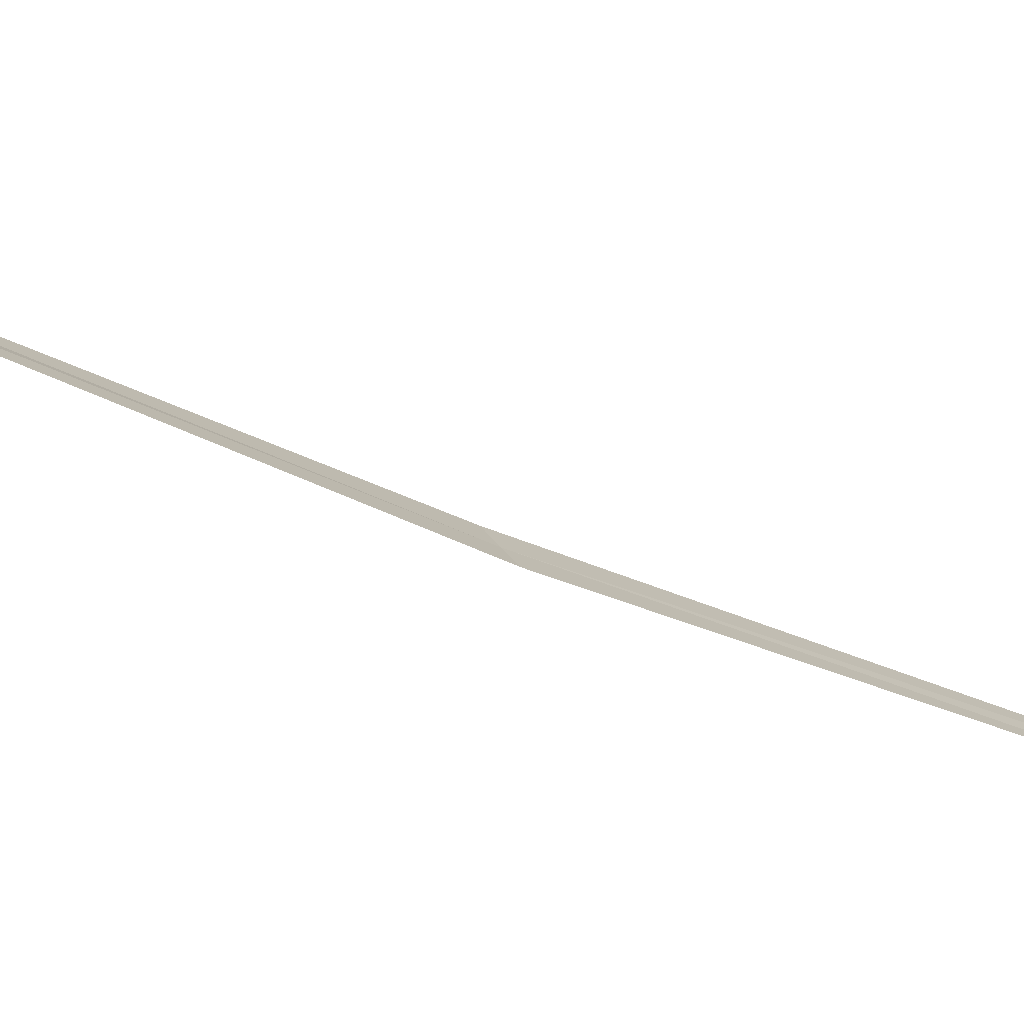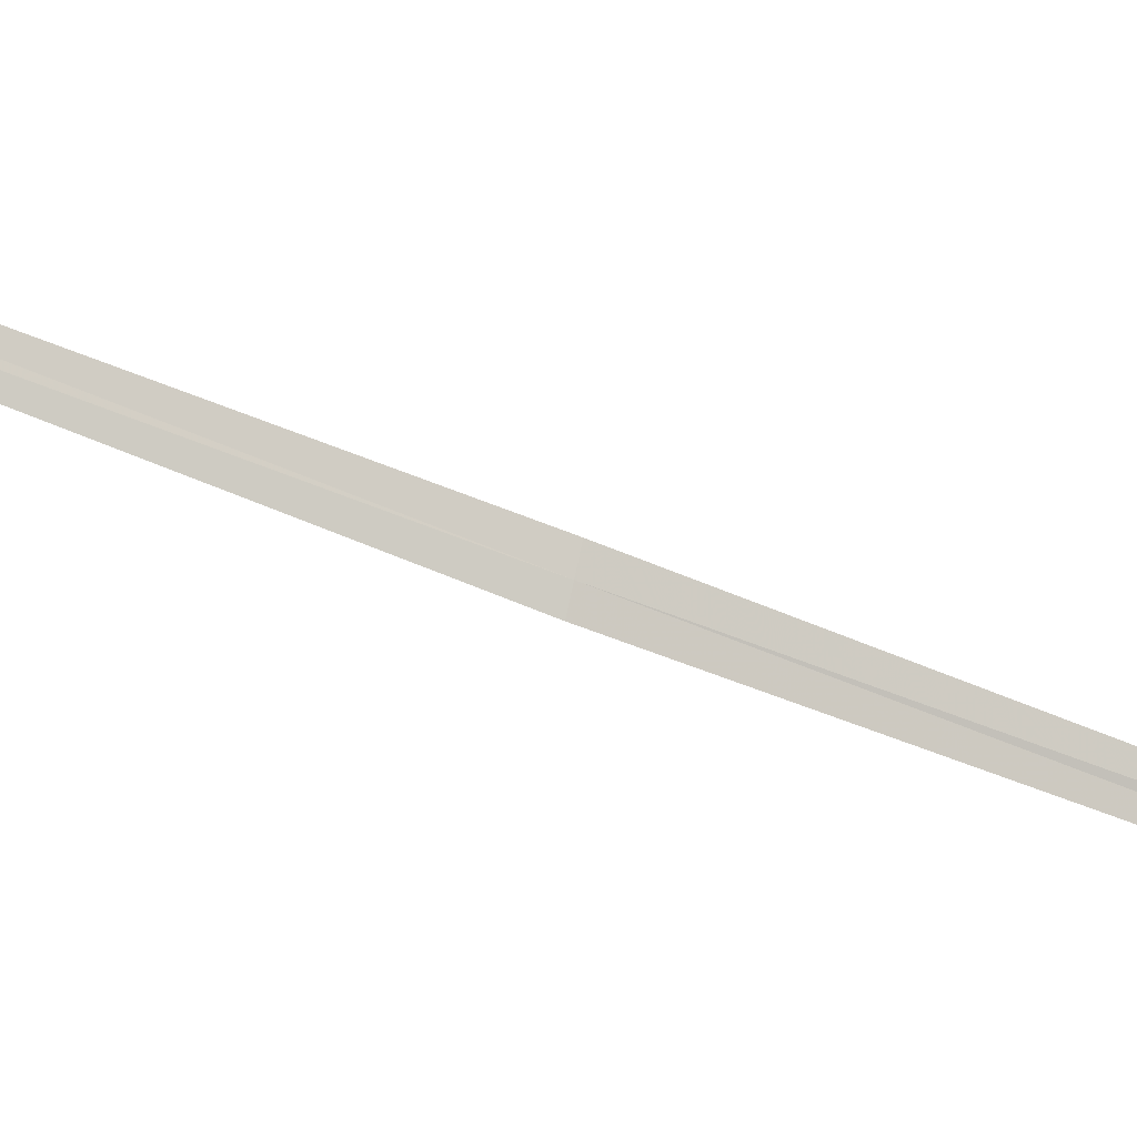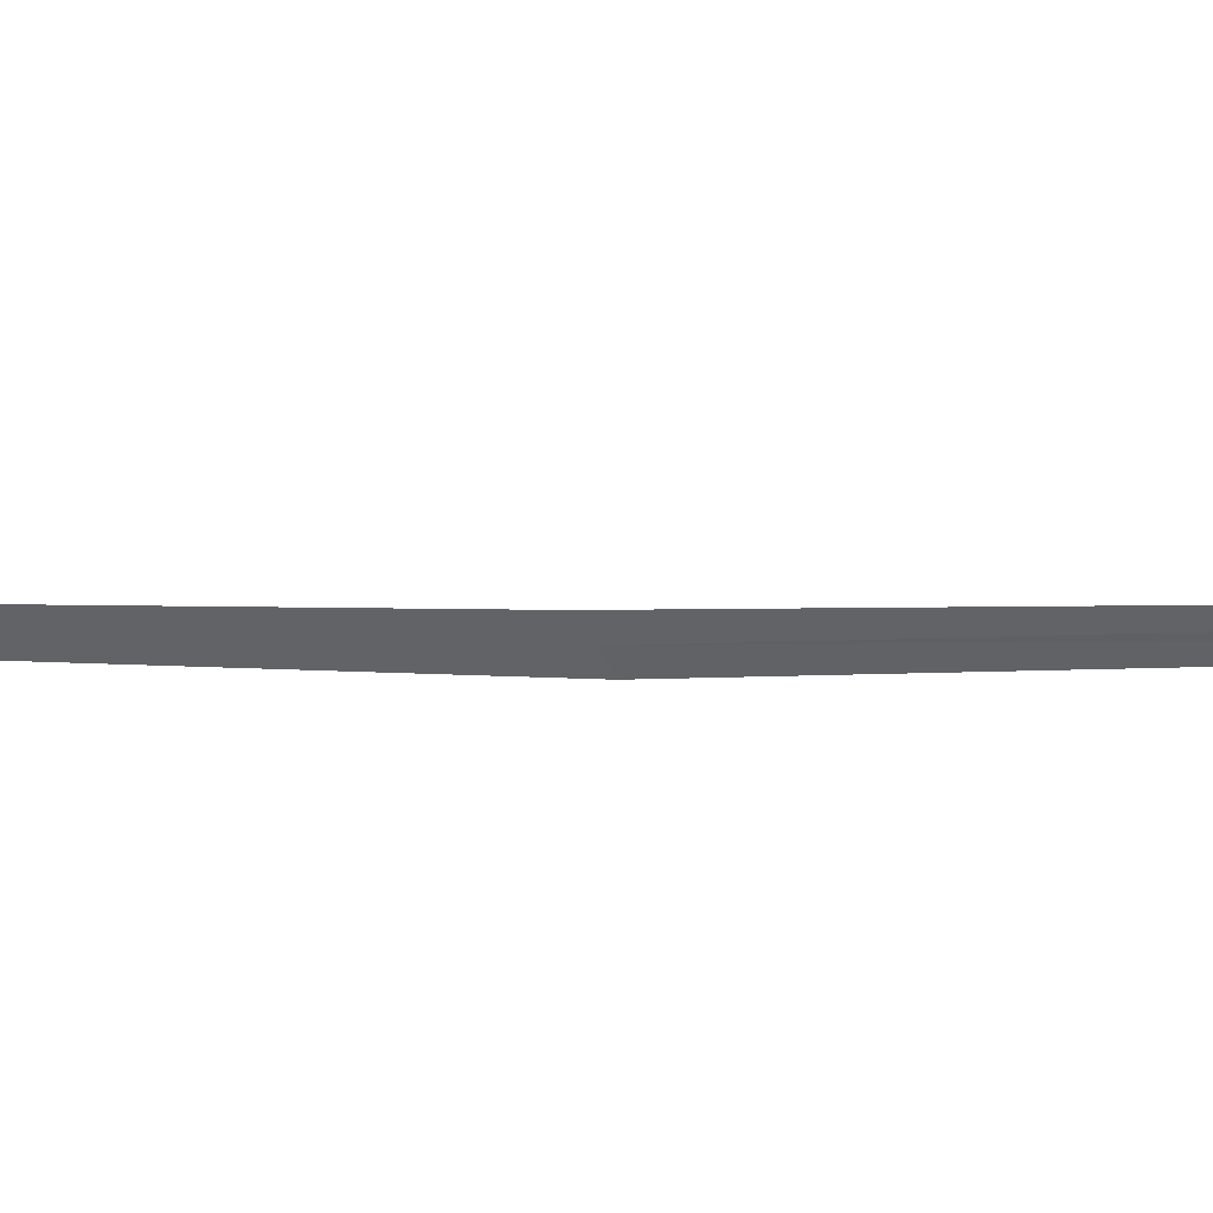
<metadata>
{"format":"obj","ext":"obj","renderer":"f3d","projection":"perspective","resolution":1024,"background":"white","views":[{"elev":-18.8,"azim":-136.2,"up":"+Y"},{"elev":-52.3,"azim":75.7,"up":"+Y"},{"elev":-4.7,"azim":136.7,"up":"+Y"}]}
</metadata>
<code>
v 21.46 15.58 15.48
v 21.88 15.78 18.23
v 21.49 15.61 15.48
v 21.85 15.74 18.23
v 21.43 15.54 15.48
v 21 15.46 12.74
v 21.04 15.49 12.74
f 1 3 2
f 1 2 4
f 1 4 5
f 1 5 6
f 1 6 7
f 1 7 3

</code>
